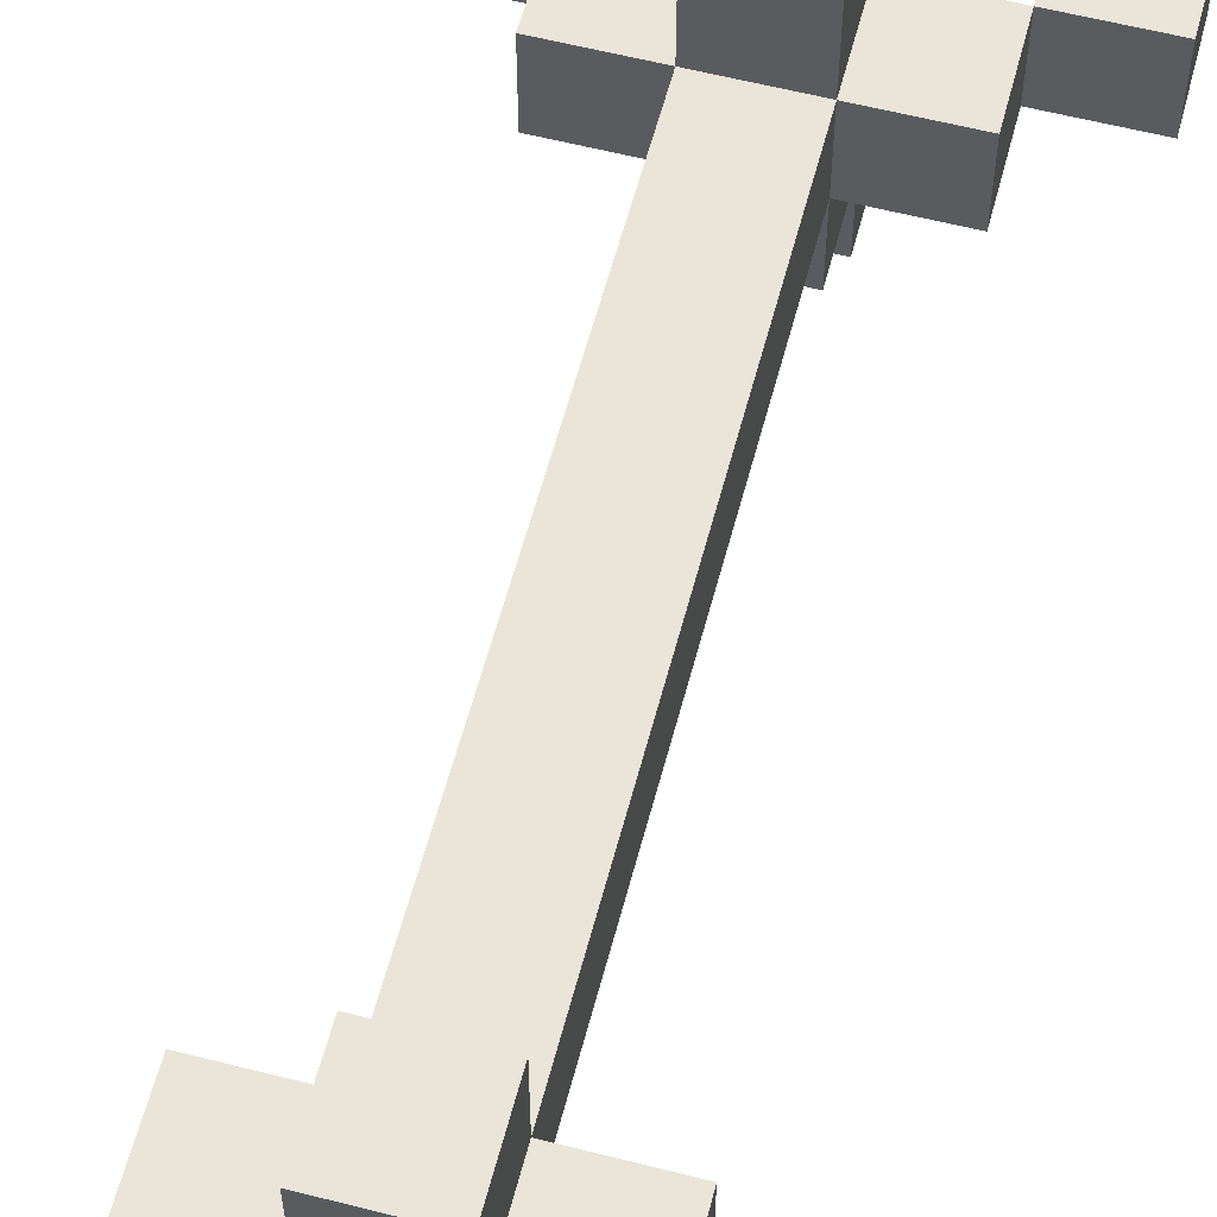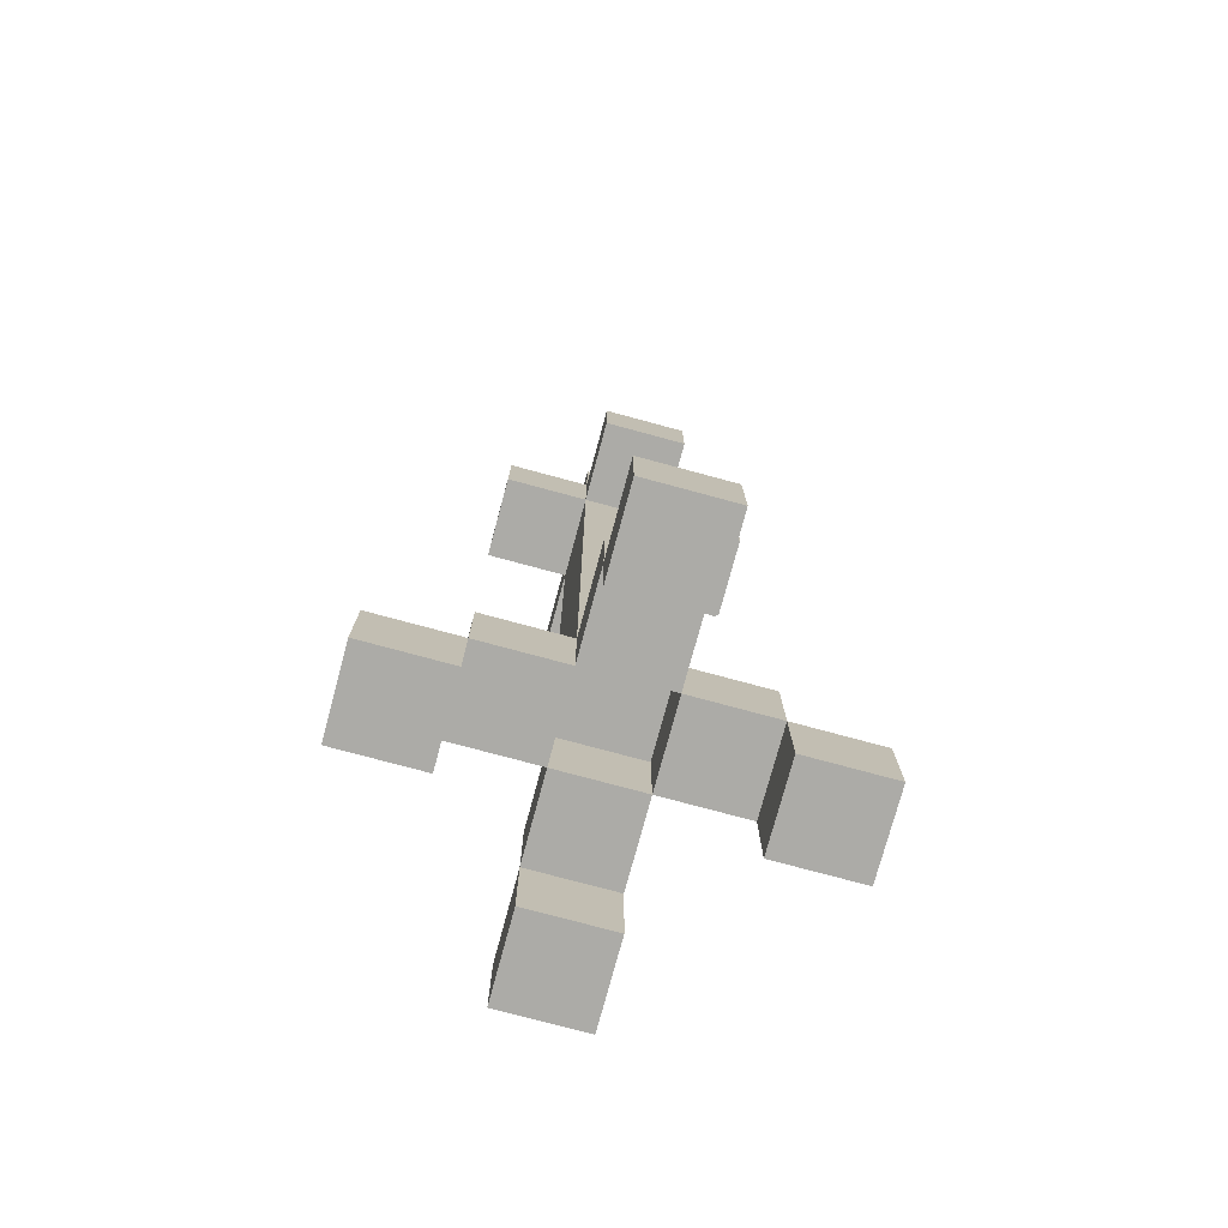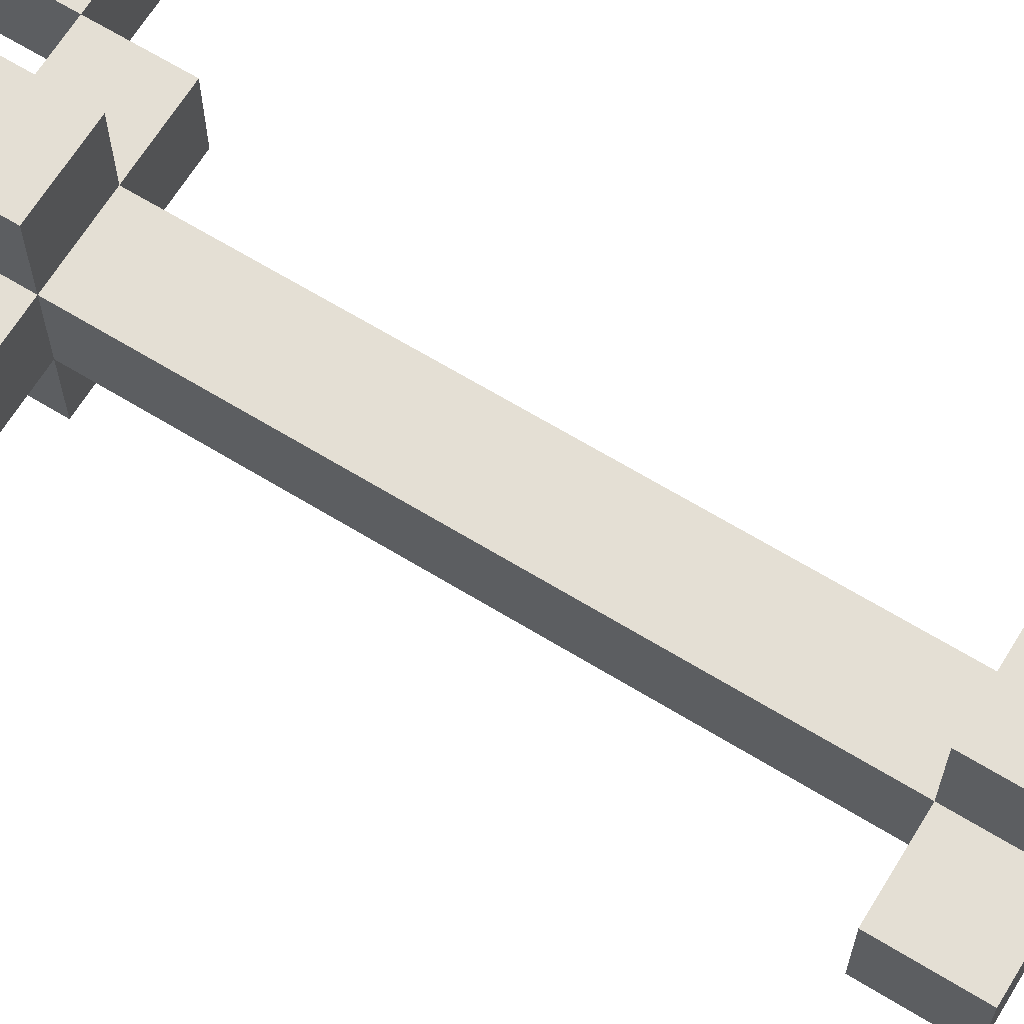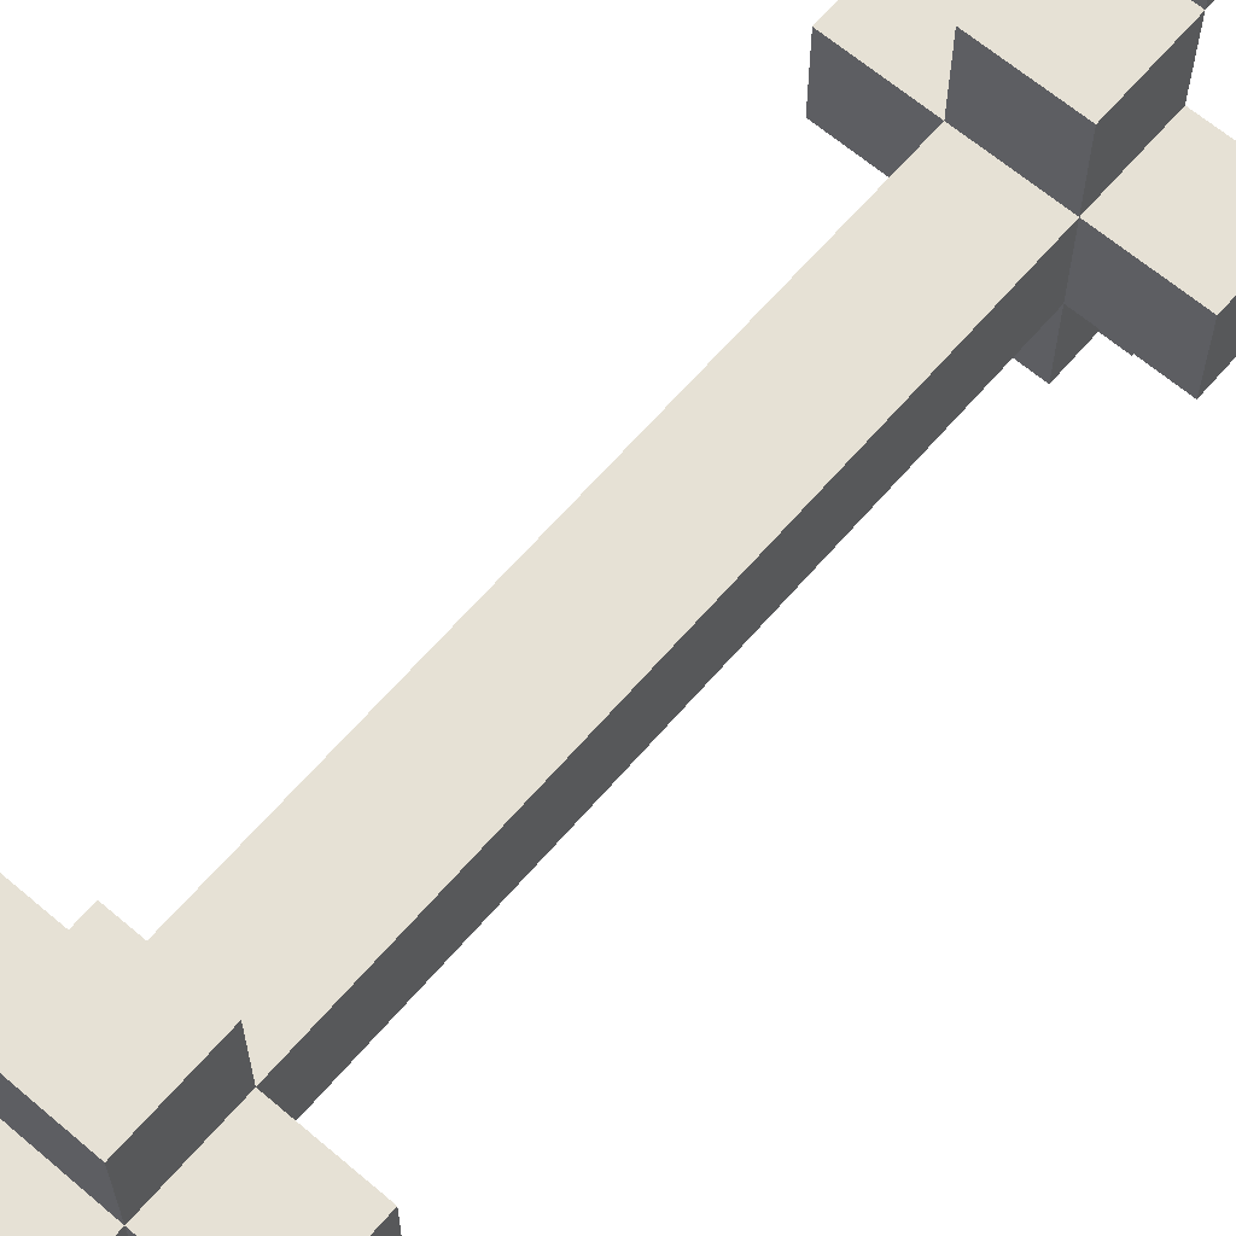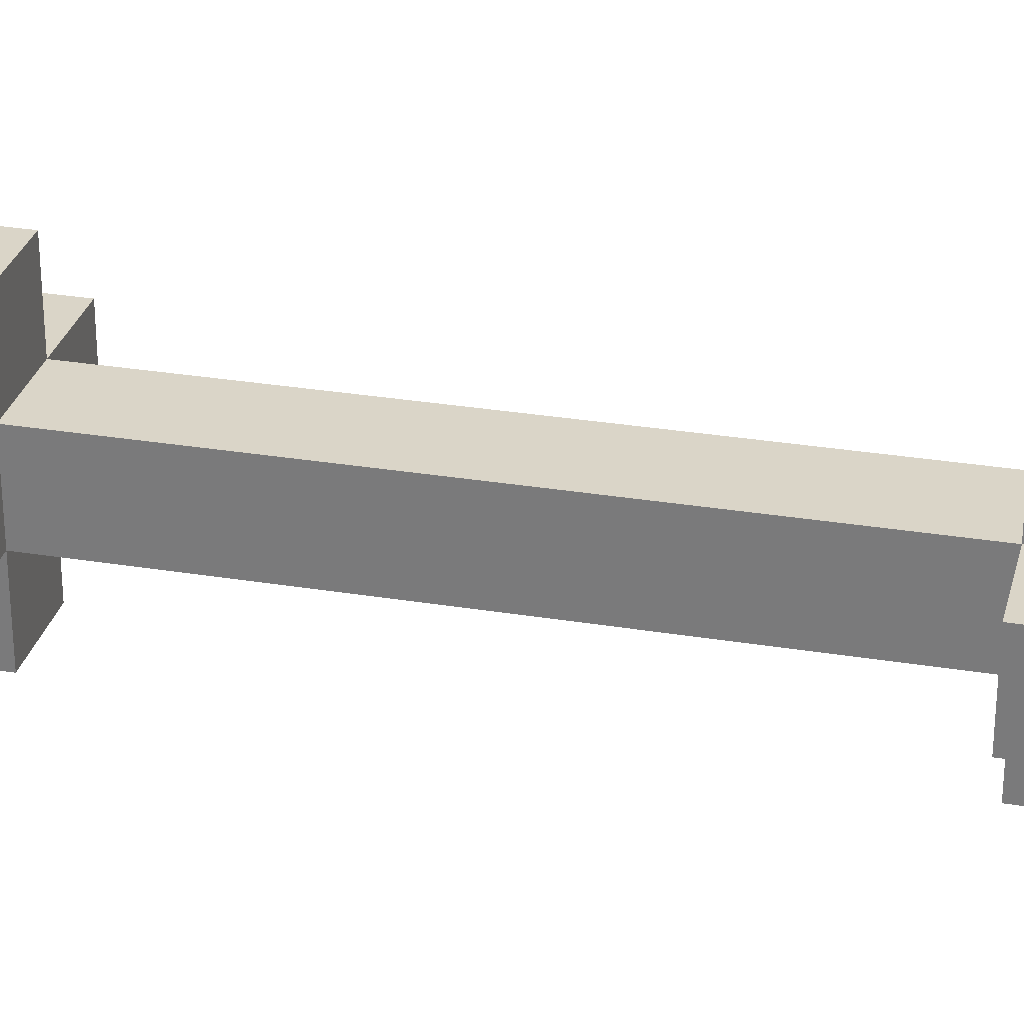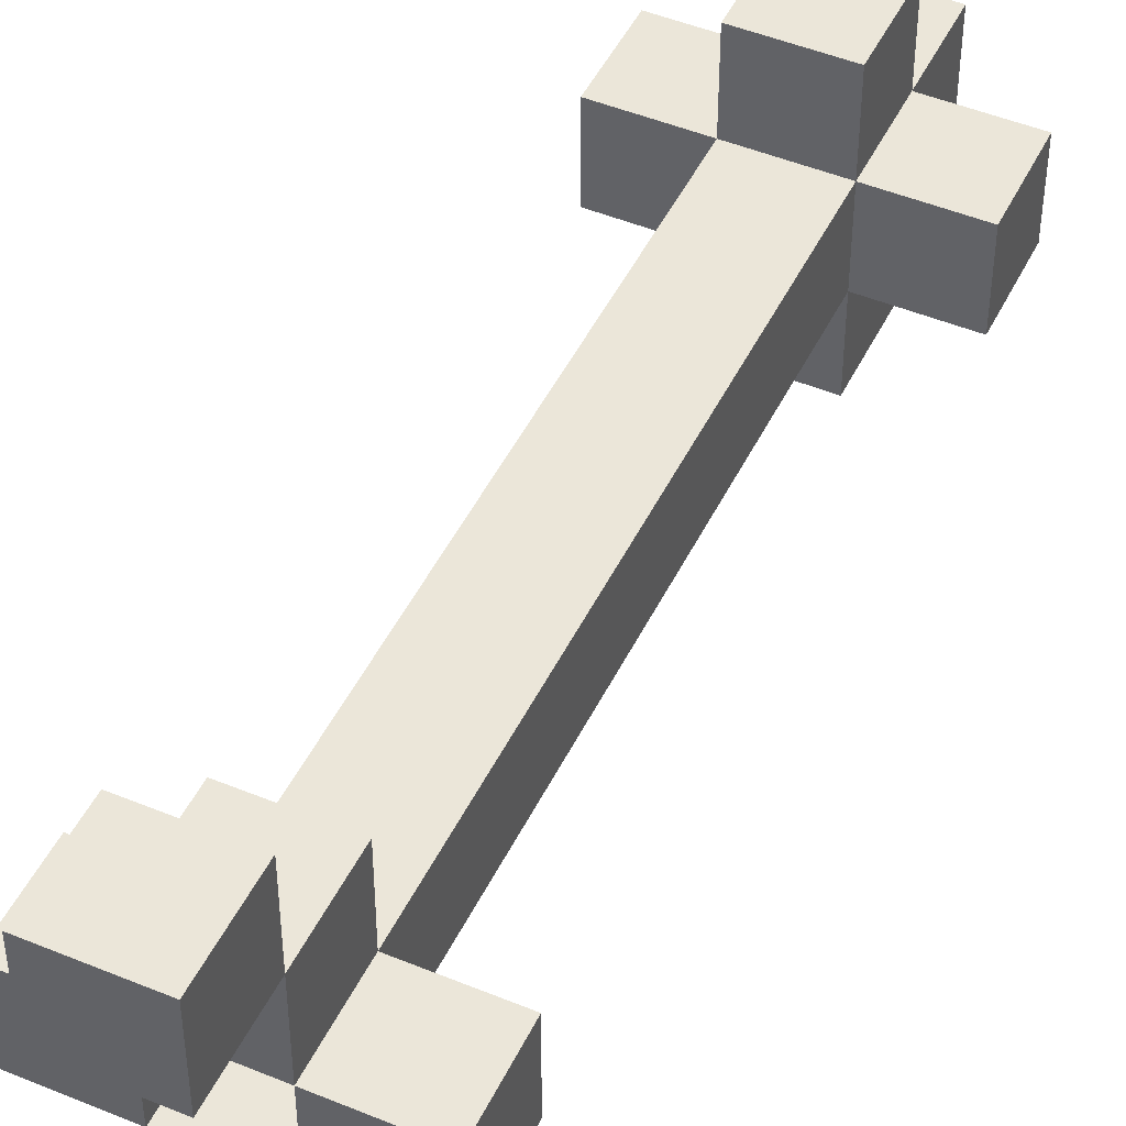
<metadata>
{"format":"obj","ext":"obj","renderer":"f3d","projection":"perspective","resolution":1024,"background":"white","views":[{"elev":59.3,"azim":-165.3,"up":"+Z"},{"elev":-76.3,"azim":-15.1,"up":"+Y"},{"elev":66.3,"azim":121.5,"up":"+Z"},{"elev":64.2,"azim":-139.3,"up":"+Z"},{"elev":29.3,"azim":-76.3,"up":"+Z"},{"elev":47.4,"azim":25.0,"up":"+Z"}]}
</metadata>
<code>
g default
v -0.0625 0.025 0
v -0.0625 0 0
v -0.0625 0 -0.025
v -0.0625 0.025 -0.025
v -0.0375 0.05 0
v -0.0375 0.025 0
v -0.0375 0.025 -0.025
v -0.0375 0.05 -0.025
v -0.0375 0.25 0
v -0.0375 0.225 0
v -0.0375 0.225 -0.025
v -0.0375 0.25 -0.025
v -0.0125 0.025 0.05
v -0.0125 0 0.05
v -0.0125 0 0.025
v -0.0125 0.025 0.025
v -0.0125 0.05 0.025
v -0.0125 0.025 0
v -0.0125 0.05 0
v -0.0125 0.025 -0.05
v -0.0125 0 -0.05
v -0.0125 0 -0.075
v -0.0125 0.025 -0.075
v -0.0125 0.05 -0.025
v -0.0125 0.025 -0.025
v -0.0125 0.05 -0.05
v -0.0125 0.225 0
v -0.0125 0.05 0
v -0.0125 0.05 -0.025
v -0.0125 0.225 -0.025
v -0.0125 0.25 0.025
v -0.0125 0.225 0.025
v -0.0125 0.225 0
v -0.0125 0.25 0
v -0.0125 0.275 0
v -0.0125 0.25 -0.025
v -0.0125 0.275 -0.025
v -0.0125 0.225 -0.025
v -0.0125 0.225 -0.05
v -0.0125 0.25 -0.05
v 0.0125 0.05 0
v 0.0125 0.025 0
v 0.0125 0.025 -0.025
v 0.0125 0.05 -0.025
v 0.0375 0.025 0
v 0.0375 0 0
v 0.0375 0 -0.025
v 0.0375 0.025 -0.025
v -0.0375 0 0
v -0.0375 0.025 0
v -0.0375 0 -0.025
v -0.0375 0.025 -0.025
v -0.0125 0.025 0
v -0.0125 0.05 0
v -0.0125 0.025 -0.025
v -0.0125 0.05 -0.025
v 0.0125 0 0.05
v 0.0125 0.025 0.05
v 0.0125 0 0.025
v 0.0125 0.025 0.025
v 0.0125 0.05 0.025
v 0.0125 0.025 0
v 0.0125 0.05 0
v 0.0125 0 -0.05
v 0.0125 0.025 -0.05
v 0.0125 0 -0.075
v 0.0125 0.025 -0.075
v 0.0125 0.025 -0.025
v 0.0125 0.05 -0.025
v 0.0125 0.05 -0.05
v 0.0125 0.05 0
v 0.0125 0.225 0
v 0.0125 0.05 -0.025
v 0.0125 0.225 -0.025
v 0.0125 0.225 0.025
v 0.0125 0.25 0.025
v 0.0125 0.225 0
v 0.0125 0.25 0
v 0.0125 0.275 0
v 0.0125 0.25 -0.025
v 0.0125 0.275 -0.025
v 0.0125 0.225 -0.025
v 0.0125 0.225 -0.05
v 0.0125 0.25 -0.05
v 0.0375 0.025 0
v 0.0375 0.05 0
v 0.0375 0.025 -0.025
v 0.0375 0.05 -0.025
v 0.0375 0.225 0
v 0.0375 0.25 0
v 0.0375 0.225 -0.025
v 0.0375 0.25 -0.025
v 0.0625 0 0
v 0.0625 0.025 0
v 0.0625 0 -0.025
v 0.0625 0.025 -0.025
v 0.0125 0 0.05
v -0.0125 0 0.05
v -0.0125 0.025 0.05
v 0.0125 0.025 0.05
v 0.0125 0.025 0.025
v -0.0125 0.025 0.025
v -0.0125 0.05 0.025
v 0.0125 0.05 0.025
v 0.0125 0.225 0.025
v -0.0125 0.225 0.025
v -0.0125 0.25 0.025
v 0.0125 0.25 0.025
v -0.0375 0 0
v -0.0625 0 0
v -0.0625 0.025 0
v -0.0375 0.025 0
v -0.0125 0.025 0
v -0.0375 0.05 0
v -0.0125 0.05 0
v -0.0125 0.225 0
v -0.0375 0.225 0
v -0.0375 0.25 0
v -0.0125 0.25 0
v 0.0125 0.25 0
v -0.0125 0.275 0
v 0.0125 0.275 0
v 0.0375 0.225 0
v 0.0125 0.225 0
v 0.0375 0.25 0
v 0.0125 0.05 0
v -0.0125 0.05 0
v -0.0125 0.225 0
v 0.0125 0.225 0
v 0.0375 0.025 0
v 0.0125 0.025 0
v 0.0125 0.05 0
v 0.0375 0.05 0
v 0.0625 0 0
v 0.0375 0 0
v 0.0625 0.025 0
v 0.0125 0.025 -0.025
v -0.0125 0.025 -0.025
v -0.0125 0.05 -0.025
v 0.0125 0.05 -0.025
v 0.0125 0 -0.05
v -0.0125 0 -0.05
v -0.0125 0.025 -0.05
v 0.0125 0.025 -0.05
v -0.0125 0 0.025
v 0.0125 0 0.025
v -0.0125 0.025 0.025
v 0.0125 0.025 0.025
v -0.0125 0.025 0
v 0.0125 0.025 0
v -0.0125 0.05 0
v 0.0125 0.05 0
v -0.0625 0 -0.025
v -0.0375 0 -0.025
v -0.0625 0.025 -0.025
v -0.0375 0.025 -0.025
v -0.0125 0.025 -0.025
v -0.0375 0.05 -0.025
v -0.0125 0.05 -0.025
v -0.0375 0.225 -0.025
v -0.0125 0.225 -0.025
v -0.0375 0.25 -0.025
v -0.0125 0.25 -0.025
v 0.0125 0.25 -0.025
v -0.0125 0.275 -0.025
v 0.0125 0.275 -0.025
v 0.0125 0.225 -0.025
v 0.0375 0.225 -0.025
v 0.0375 0.25 -0.025
v -0.0125 0.05 -0.025
v 0.0125 0.05 -0.025
v -0.0125 0.225 -0.025
v 0.0125 0.225 -0.025
v 0.0125 0.025 -0.025
v 0.0375 0.025 -0.025
v 0.0125 0.05 -0.025
v 0.0375 0.05 -0.025
v 0.0375 0 -0.025
v 0.0625 0 -0.025
v 0.0625 0.025 -0.025
v -0.0125 0.025 -0.05
v 0.0125 0.025 -0.05
v -0.0125 0.05 -0.05
v 0.0125 0.05 -0.05
v -0.0125 0.225 -0.05
v 0.0125 0.225 -0.05
v -0.0125 0.25 -0.05
v 0.0125 0.25 -0.05
v -0.0125 0 -0.075
v 0.0125 0 -0.075
v -0.0125 0.025 -0.075
v 0.0125 0.025 -0.075
v -0.0125 0 0.025
v -0.0125 0 0.05
v 0.0125 0 0.05
v 0.0125 0 0.025
v -0.0625 0 -0.025
v -0.0625 0 0
v -0.0375 0 0
v -0.0375 0 -0.025
v 0.0375 0 -0.025
v 0.0375 0 0
v 0.0625 0 0
v 0.0625 0 -0.025
v -0.0125 0 -0.075
v -0.0125 0 -0.05
v 0.0125 0 -0.05
v 0.0125 0 -0.075
v -0.0125 0.025 0
v -0.0125 0.025 0.025
v 0.0125 0.025 0.025
v 0.0125 0.025 0
v -0.0375 0.025 -0.025
v -0.0375 0.025 0
v -0.0125 0.025 -0.025
v 0.0125 0.025 -0.025
v 0.0375 0.025 0
v 0.0375 0.025 -0.025
v -0.0125 0.025 -0.05
v 0.0125 0.025 -0.05
v -0.0125 0.05 -0.025
v -0.0125 0.05 0
v 0.0125 0.05 0
v 0.0125 0.05 -0.025
v -0.0125 0.225 0
v -0.0125 0.225 0.025
v 0.0125 0.225 0.025
v 0.0125 0.225 0
v -0.0375 0.225 -0.025
v -0.0375 0.225 0
v -0.0125 0.225 -0.025
v 0.0125 0.225 -0.025
v 0.0375 0.225 0
v 0.0375 0.225 -0.025
v -0.0125 0.225 -0.05
v 0.0125 0.225 -0.05
v -0.0125 0.025 0.05
v -0.0125 0.025 0.025
v 0.0125 0.025 0.05
v 0.0125 0.025 0.025
v -0.0625 0.025 0
v -0.0625 0.025 -0.025
v -0.0375 0.025 0
v -0.0375 0.025 -0.025
v 0.0375 0.025 0
v 0.0375 0.025 -0.025
v 0.0625 0.025 0
v 0.0625 0.025 -0.025
v -0.0125 0.025 -0.05
v -0.0125 0.025 -0.075
v 0.0125 0.025 -0.05
v 0.0125 0.025 -0.075
v -0.0125 0.05 0.025
v -0.0125 0.05 0
v 0.0125 0.05 0.025
v 0.0125 0.05 0
v -0.0375 0.05 0
v -0.0375 0.05 -0.025
v -0.0125 0.05 -0.025
v 0.0125 0.05 -0.025
v 0.0375 0.05 0
v 0.0375 0.05 -0.025
v -0.0125 0.05 -0.05
v 0.0125 0.05 -0.05
v -0.0125 0.25 0.025
v -0.0125 0.25 0
v 0.0125 0.25 0.025
v 0.0125 0.25 0
v -0.0375 0.25 0
v -0.0375 0.25 -0.025
v -0.0125 0.25 -0.025
v 0.0125 0.25 -0.025
v 0.0375 0.25 0
v 0.0375 0.25 -0.025
v -0.0125 0.25 -0.05
v 0.0125 0.25 -0.05
v -0.0125 0.275 0
v -0.0125 0.275 -0.025
v 0.0125 0.275 0
v 0.0125 0.275 -0.025
g default_0
f 3 2 1
f 3 1 4
f 7 6 5
f 7 5 8
f 11 10 9
f 11 9 12
f 15 14 13
f 15 13 16
f 18 16 17
f 18 17 19
f 22 21 20
f 22 20 23
f 20 25 24
f 20 24 26
f 29 28 27
f 29 27 30
f 33 32 31
f 33 31 34
f 36 34 35
f 36 35 37
f 39 38 36
f 39 36 40
f 43 42 41
f 43 41 44
f 47 46 45
f 47 45 48
f 51 50 49
f 51 52 50
f 55 54 53
f 55 56 54
f 59 58 57
f 59 60 58
f 62 61 60
f 62 63 61
f 66 65 64
f 66 67 65
f 65 69 68
f 65 70 69
f 73 72 71
f 73 74 72
f 77 76 75
f 77 78 76
f 80 79 78
f 80 81 79
f 83 80 82
f 83 84 80
f 87 86 85
f 87 88 86
f 91 90 89
f 91 92 90
f 95 94 93
f 95 96 94
f 99 98 97
f 99 97 100
f 103 102 101
f 103 101 104
f 107 106 105
f 107 105 108
f 111 110 109
f 111 109 112
f 114 112 113
f 114 113 115
f 118 117 116
f 118 116 119
f 121 119 120
f 121 120 122
f 120 124 123
f 120 123 125
f 128 127 126
f 128 126 129
f 132 131 130
f 132 130 133
f 130 135 134
f 130 134 136
f 139 138 137
f 139 137 140
f 143 142 141
f 143 141 144
f 147 146 145
f 147 148 146
f 151 150 149
f 151 152 150
f 155 154 153
f 155 156 154
f 158 157 156
f 158 159 157
f 162 161 160
f 162 163 161
f 165 164 163
f 165 166 164
f 164 168 167
f 164 169 168
f 172 171 170
f 172 173 171
f 176 175 174
f 176 177 175
f 175 179 178
f 175 180 179
f 183 182 181
f 183 184 182
f 187 186 185
f 187 188 186
f 191 190 189
f 191 192 190
f 195 194 193
f 195 193 196
f 199 198 197
f 199 197 200
f 203 202 201
f 203 201 204
f 207 206 205
f 207 205 208
f 211 210 209
f 211 209 212
f 209 214 213
f 209 213 215
f 217 212 216
f 217 216 218
f 216 215 219
f 216 219 220
f 223 222 221
f 223 221 224
f 227 226 225
f 227 225 228
f 225 230 229
f 225 229 231
f 233 228 232
f 233 232 234
f 232 231 235
f 232 235 236
f 239 238 237
f 239 240 238
f 243 242 241
f 243 244 242
f 247 246 245
f 247 248 246
f 251 250 249
f 251 252 250
f 255 254 253
f 255 256 254
f 254 258 257
f 254 259 258
f 261 260 256
f 261 262 260
f 260 263 259
f 260 264 263
f 267 266 265
f 267 268 266
f 266 270 269
f 266 271 270
f 273 272 268
f 273 274 272
f 272 275 271
f 272 276 275
f 279 278 277
f 279 280 278

</code>
